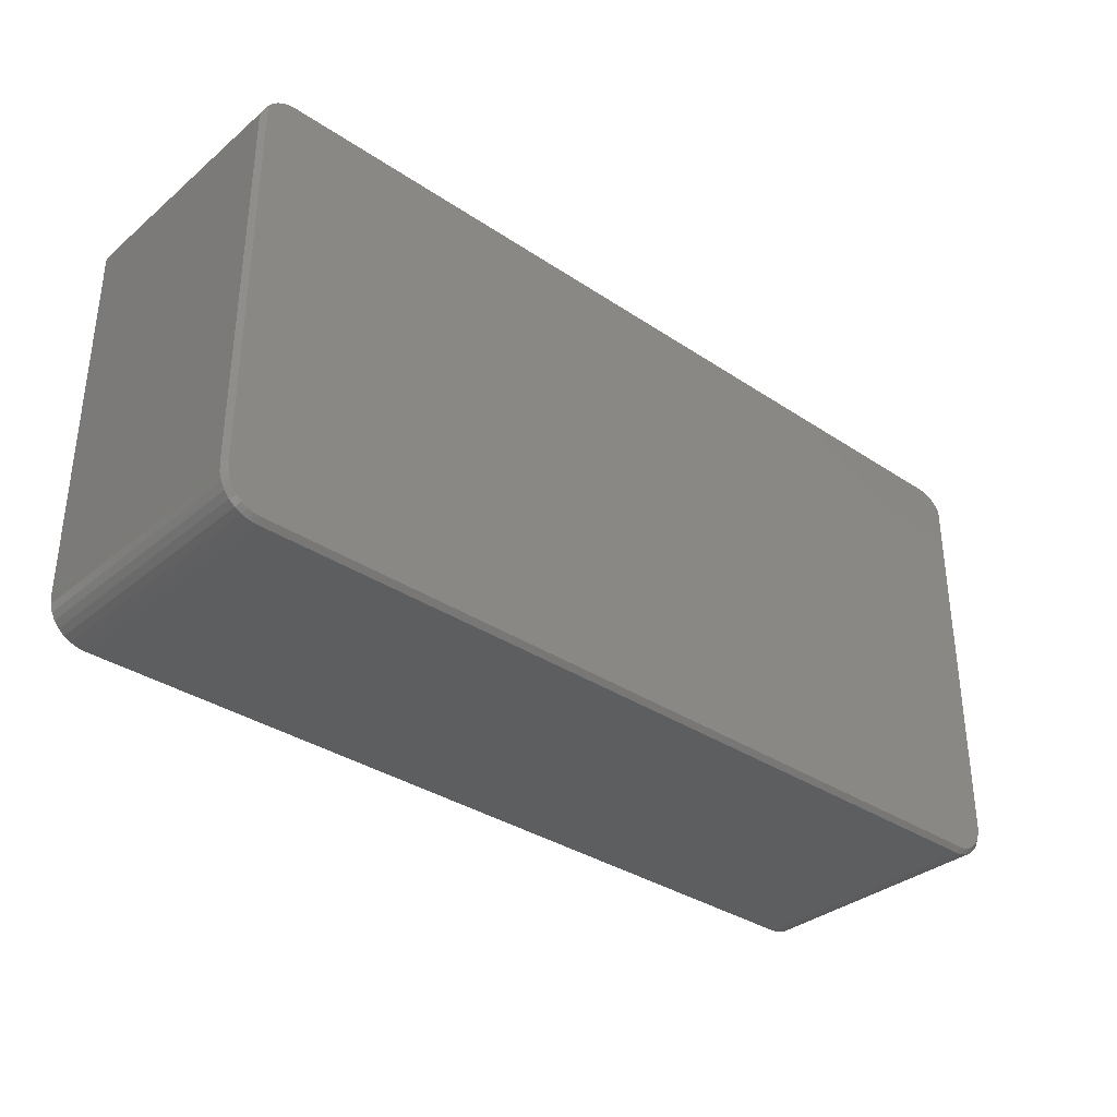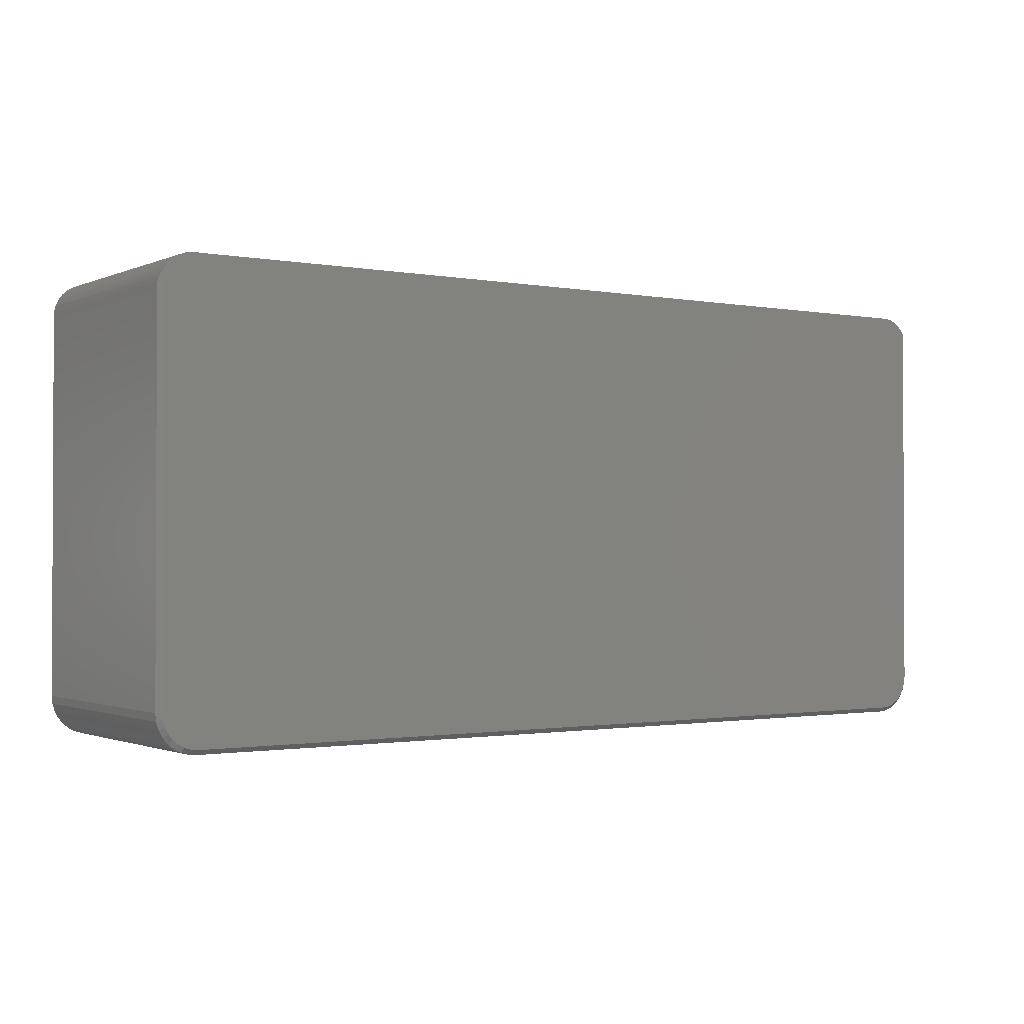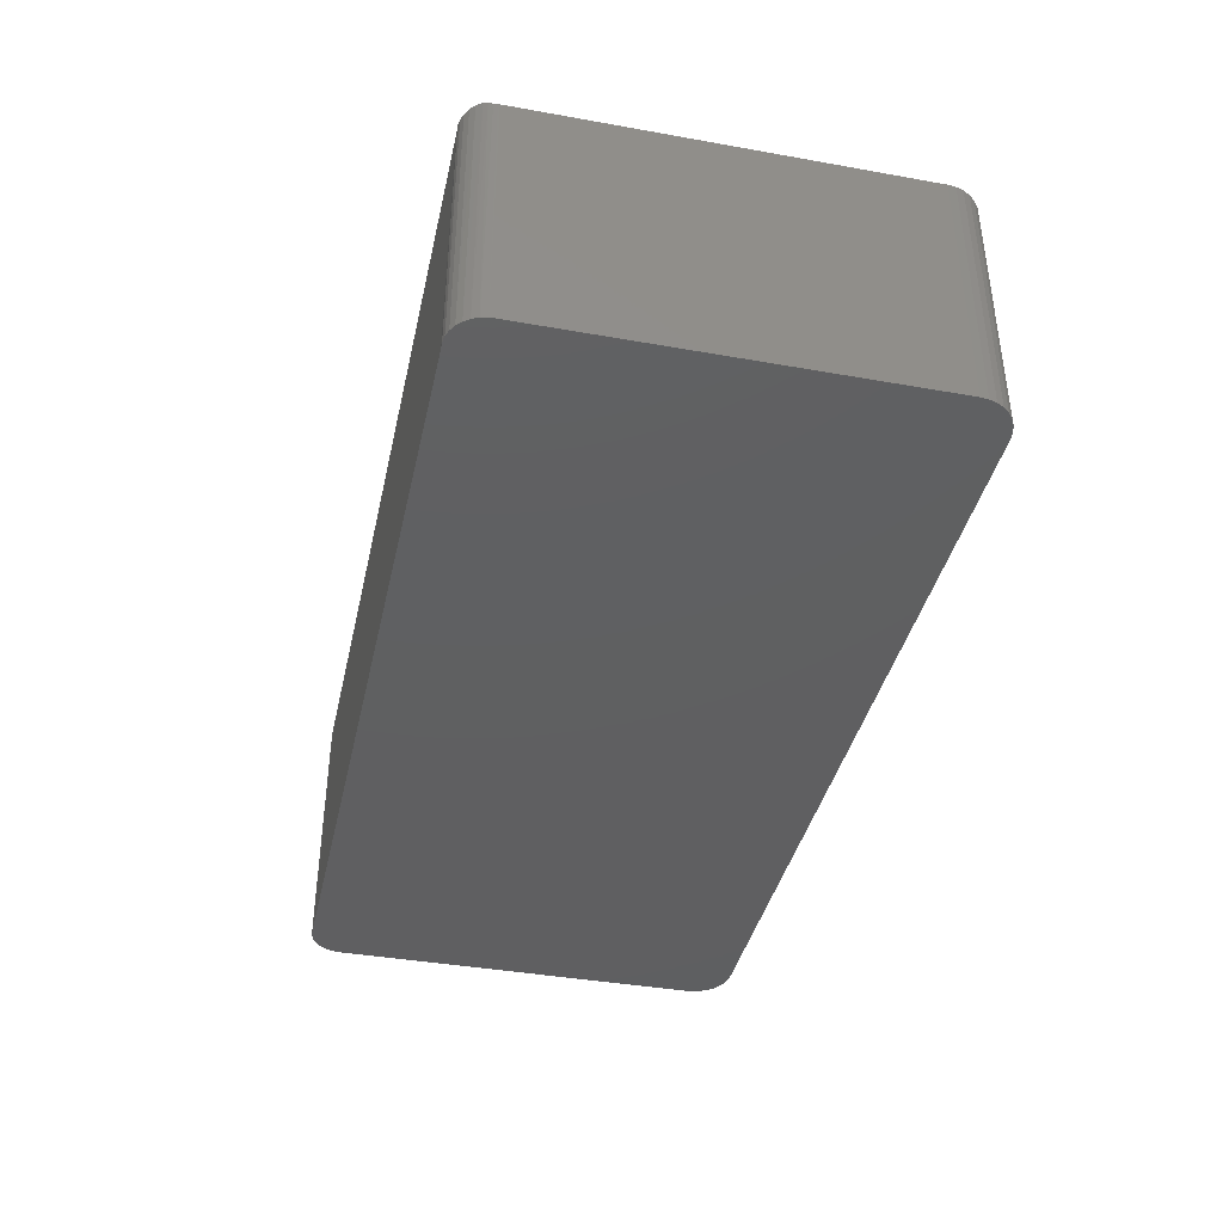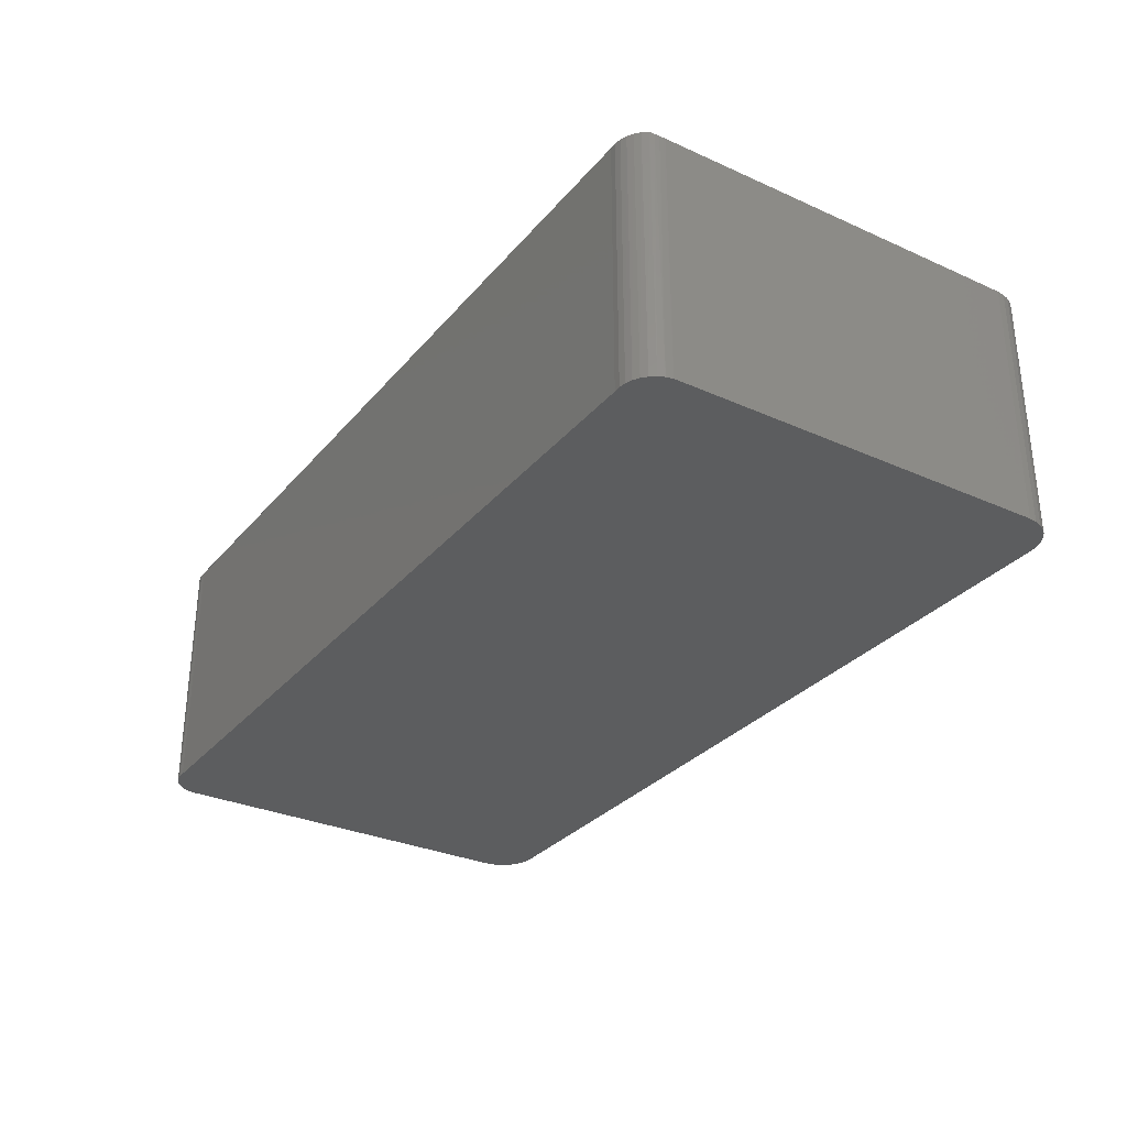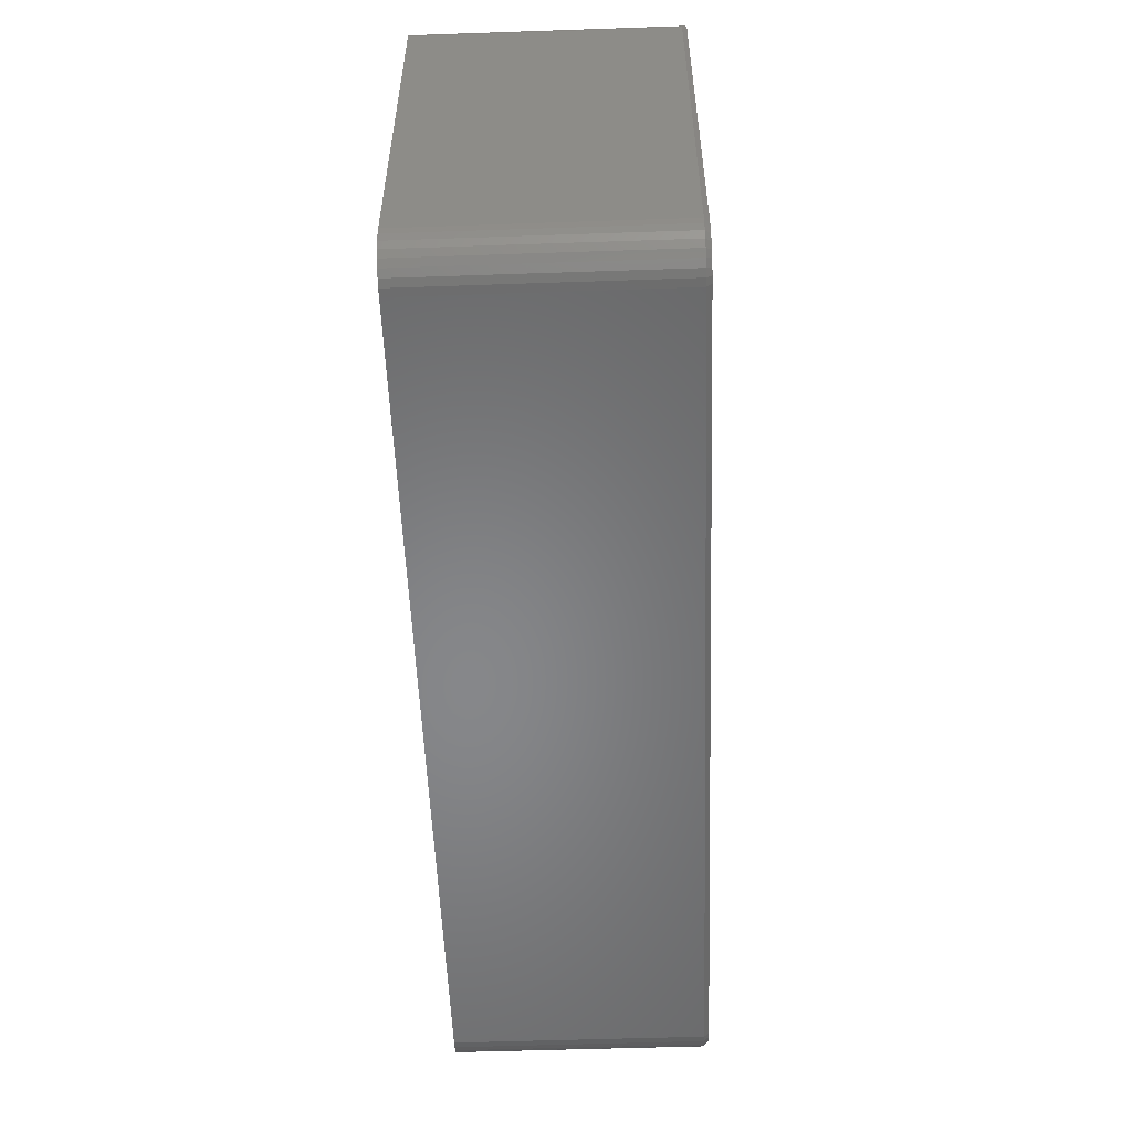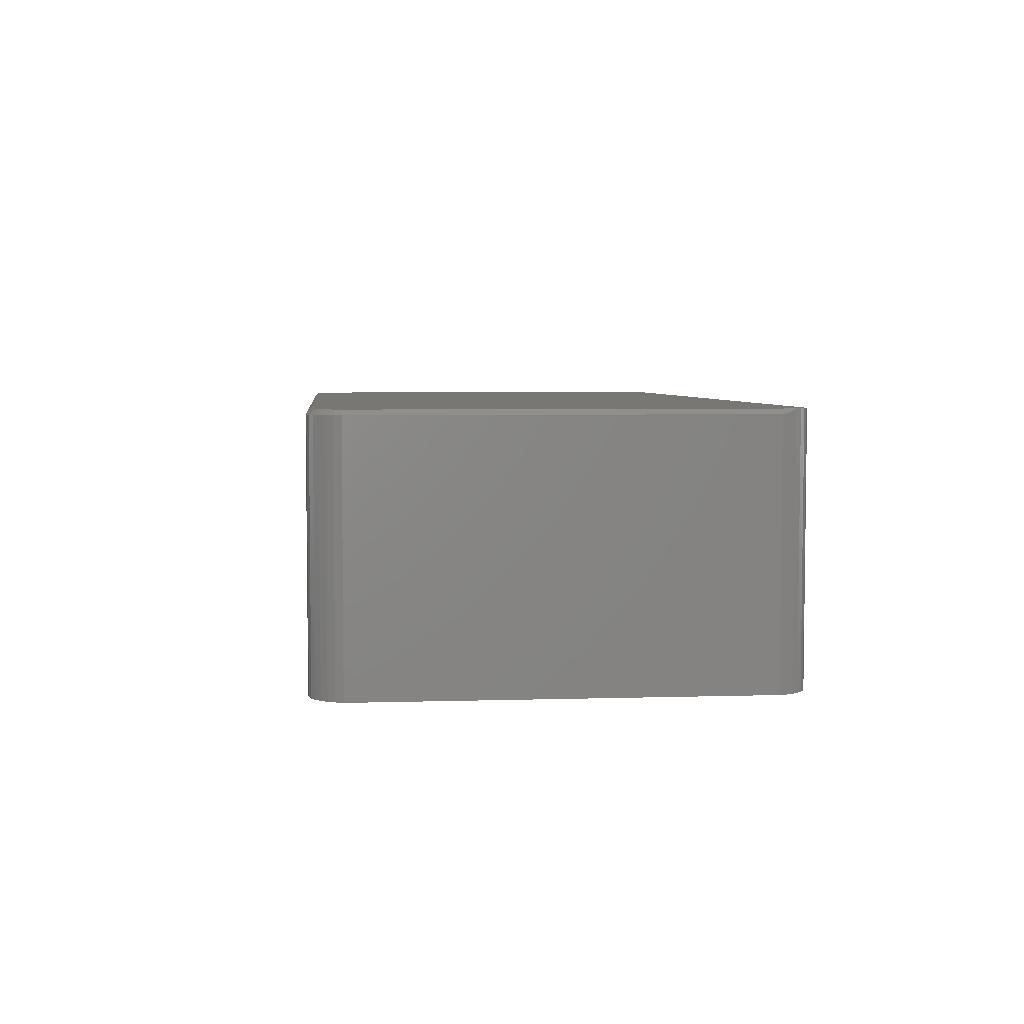
<metadata>
{"format":"stl","ext":"stl","renderer":"f3d","projection":"perspective","resolution":1024,"background":"white","views":[{"elev":-34.3,"azim":-42.0,"up":"+Y"},{"elev":-1.3,"azim":-34.2,"up":"+Y"},{"elev":-39.5,"azim":-102.5,"up":"+Z"},{"elev":-30.9,"azim":-122.7,"up":"+Z"},{"elev":-53.8,"azim":-87.9,"up":"+Y"},{"elev":4.7,"azim":84.4,"up":"+Z"}]}
</metadata>
<code>
# stl→obj: 94 verts, 184 faces
v 0.6868 0.3585 0.4141
v -0.7082 0.3574 0.4141
v 0.6976 0.359 0.4141
v -0.6868 0.3585 0.4141
v -0.6868 -0.36 0.4141
v 0.6976 -0.359 0.4141
v -0.6976 -0.359 0.4141
v 0.6868 -0.36 0.4141
v -0.6976 0.359 0.4141
v 0.7082 0.3574 0.4141
v -0.7184 0.3538 0.4141
v 0.7184 0.3538 0.4141
v -0.7276 0.3483 0.4141
v 0.7276 0.3483 0.4141
v -0.7357 0.3412 0.4141
v 0.7357 0.3412 0.4141
v 0.738 -0.3259 0.4141
v -0.7329 -0.3354 0.4141
v 0.7329 -0.3354 0.4141
v -0.726 -0.3438 0.4141
v 0.726 -0.3438 0.4141
v -0.7176 -0.3507 0.4141
v 0.7176 -0.3507 0.4141
v -0.708 -0.3558 0.4141
v 0.708 -0.3558 0.4141
v -0.7422 0.3326 0.4141
v -0.7422 -0.3047 0.4141
v 0.7422 -0.3047 0.4141
v 0.7422 0.3326 0.4141
v 0.7411 -0.3155 0.4141
v -0.7411 -0.3155 0.4141
v -0.738 -0.3259 0.4141
v -0.75 0.3111 0.4062
v -0.75 0.3111 0
v -0.75 -0.3047 0.4062
v -0.75 -0.3047 0
v -0.7495 0.3138 0.4067
v -0.7474 0.3217 0
v -0.7481 0.3196 0.4082
v -0.7456 0.3262 0.4106
v -0.7428 0.3316 0
v -0.6868 0.3585 0
v -0.6978 0.3589 0
v -0.7086 0.3573 0
v -0.7189 0.3535 0
v -0.7282 0.3479 0
v -0.7363 0.3405 0
v 0.75 0.3111 0.4062
v 0.7474 0.3217 0
v 0.749 0.3165 0.4073
v 0.75 0.3111 0
v 0.7428 0.3316 0
v 0.744 0.3295 0.4122
v 0.7472 0.3221 0.409
v 0.6868 0.3585 0
v 0.6978 0.3589 0
v 0.7086 0.3573 0
v 0.7189 0.3535 0
v 0.7282 0.3479 0
v 0.7363 0.3405 0
v 0.75 -0.3047 0.4062
v 0.75 -0.3047 0
v 0.7488 -0.317 0
v 0.7488 -0.317 0.4062
v 0.7452 -0.3289 0
v 0.7452 -0.3289 0.4062
v 0.7394 -0.3398 0
v 0.7394 -0.3398 0.4062
v 0.7315 -0.3493 0
v 0.7315 -0.3493 0.4062
v 0.7219 -0.3572 0
v 0.7219 -0.3572 0.4062
v 0.711 -0.363 0
v 0.711 -0.363 0.4062
v 0.6992 -0.3666 0
v 0.6992 -0.3666 0.4062
v 0.6868 -0.3678 0
v 0.6868 -0.3678 0.4062
v -0.6868 -0.3678 0.4062
v -0.6868 -0.3678 0
v -0.6992 -0.3666 0
v -0.6992 -0.3666 0.4062
v -0.711 -0.363 0
v -0.711 -0.363 0.4062
v -0.7219 -0.3572 0
v -0.7219 -0.3572 0.4062
v -0.7315 -0.3493 0
v -0.7315 -0.3493 0.4062
v -0.7394 -0.3398 0
v -0.7394 -0.3398 0.4062
v -0.7452 -0.3289 0
v -0.7452 -0.3289 0.4062
v -0.7488 -0.317 0
v -0.7488 -0.317 0.4062
f 1 2 3
f 1 4 2
f 5 6 7
f 5 8 6
f 4 9 2
f 3 2 10
f 10 2 11
f 10 11 12
f 12 11 13
f 12 13 14
f 14 13 15
f 14 15 16
f 17 18 19
f 19 18 20
f 19 20 21
f 21 20 22
f 21 22 23
f 23 22 24
f 23 24 25
f 25 24 7
f 25 7 6
f 26 27 28
f 26 28 29
f 26 29 16
f 26 16 15
f 28 27 30
f 30 27 31
f 30 31 17
f 17 31 32
f 17 32 18
f 33 34 35
f 35 34 36
f 34 37 38
f 34 33 37
f 38 37 39
f 38 39 40
f 38 40 41
f 4 42 9
f 9 42 43
f 9 43 2
f 2 43 44
f 2 44 11
f 11 44 45
f 11 45 13
f 13 45 46
f 13 46 15
f 15 46 47
f 15 47 26
f 26 47 41
f 26 41 40
f 48 49 50
f 48 51 49
f 52 53 54
f 52 54 49
f 49 54 50
f 55 1 56
f 56 1 3
f 56 3 57
f 57 3 10
f 57 10 58
f 58 10 12
f 58 12 59
f 59 12 14
f 59 14 60
f 60 14 16
f 60 16 52
f 52 16 29
f 52 29 53
f 61 62 48
f 48 62 51
f 62 61 63
f 63 61 64
f 63 64 65
f 65 64 66
f 65 66 67
f 67 66 68
f 67 68 69
f 69 68 70
f 69 70 71
f 71 70 72
f 71 72 73
f 73 72 74
f 73 74 75
f 75 74 76
f 75 76 77
f 77 76 78
f 79 80 78
f 78 80 77
f 80 79 81
f 81 79 82
f 81 82 83
f 83 82 84
f 83 84 85
f 85 84 86
f 85 86 87
f 87 86 88
f 87 88 89
f 89 88 90
f 89 90 91
f 91 90 92
f 91 92 93
f 93 92 94
f 93 94 36
f 36 94 35
f 33 39 37
f 27 26 40
f 27 40 39
f 27 39 33
f 27 33 35
f 28 61 48
f 28 48 50
f 28 50 54
f 28 54 53
f 28 53 29
f 28 30 61
f 30 64 61
f 78 76 8
f 76 6 8
f 76 74 25
f 6 76 25
f 72 70 23
f 23 74 72
f 25 74 23
f 68 66 17
f 19 68 17
f 19 21 68
f 30 66 64
f 17 66 30
f 21 23 70
f 70 68 21
f 5 79 8
f 8 79 78
f 5 7 79
f 7 82 79
f 35 94 27
f 94 31 27
f 94 92 32
f 31 94 32
f 90 88 18
f 18 92 90
f 32 92 18
f 86 84 24
f 22 86 24
f 22 20 86
f 7 84 82
f 24 84 7
f 20 18 88
f 88 86 20
f 81 75 80
f 75 77 80
f 56 44 55
f 44 42 55
f 44 43 42
f 57 44 56
f 45 44 57
f 58 45 57
f 46 45 58
f 59 46 58
f 47 46 59
f 60 47 59
f 41 47 60
f 52 41 60
f 38 41 52
f 49 38 52
f 69 87 67
f 85 87 69
f 71 85 69
f 83 85 71
f 73 83 71
f 81 83 73
f 75 81 73
f 87 89 67
f 67 89 91
f 67 91 65
f 65 91 93
f 65 93 63
f 63 93 36
f 63 36 62
f 62 36 34
f 62 34 51
f 51 34 38
f 51 38 49
f 1 55 4
f 4 55 42

</code>
